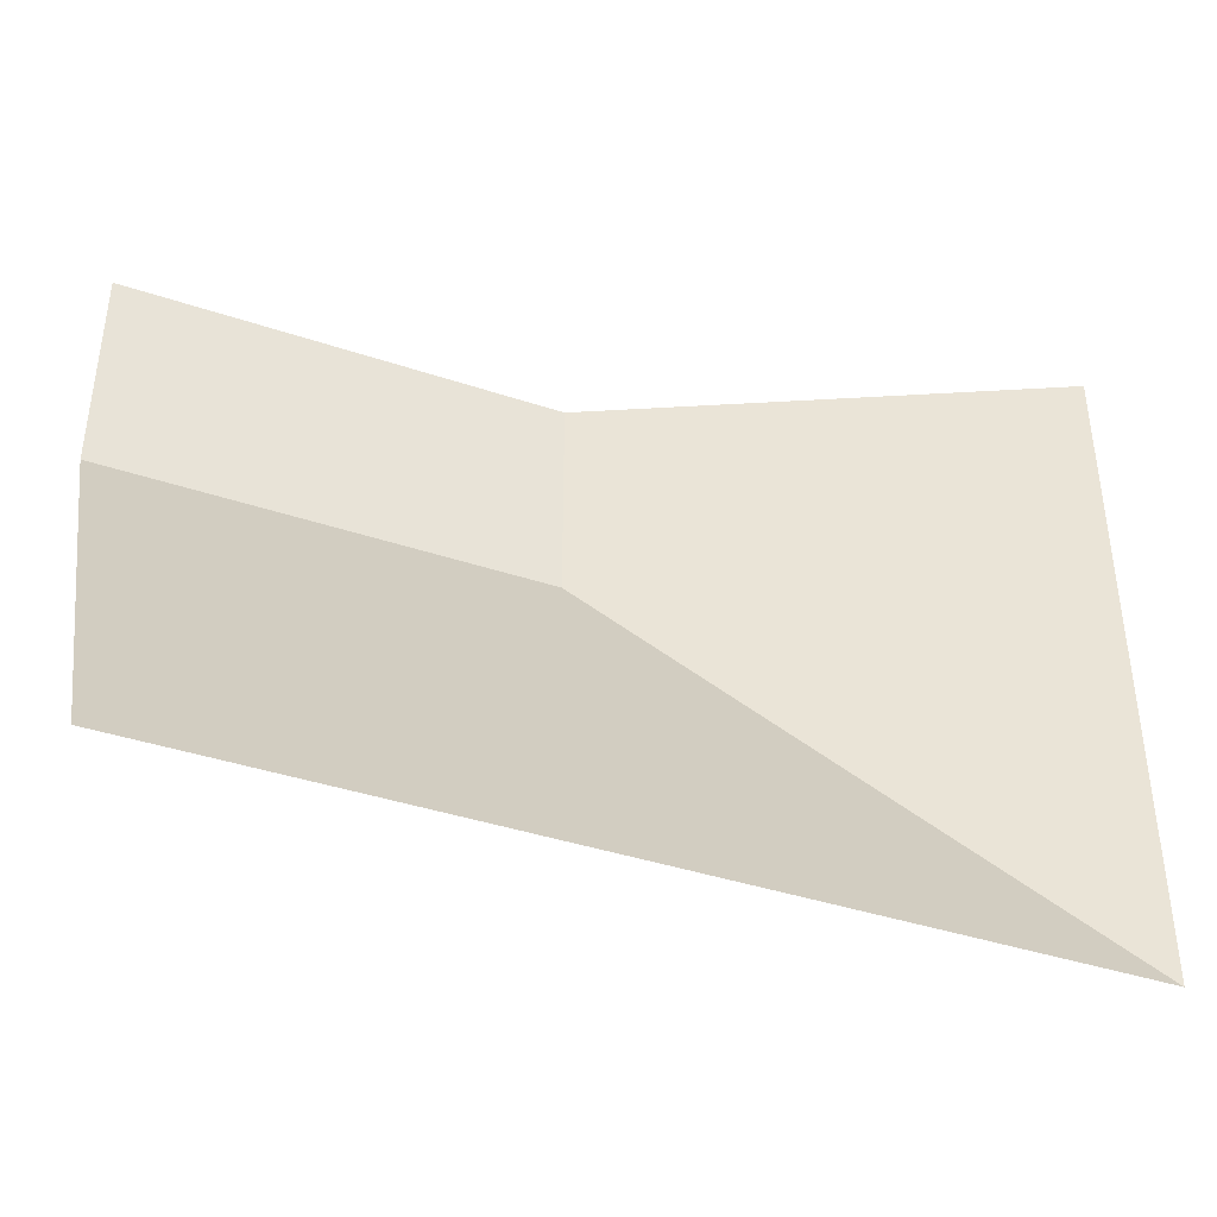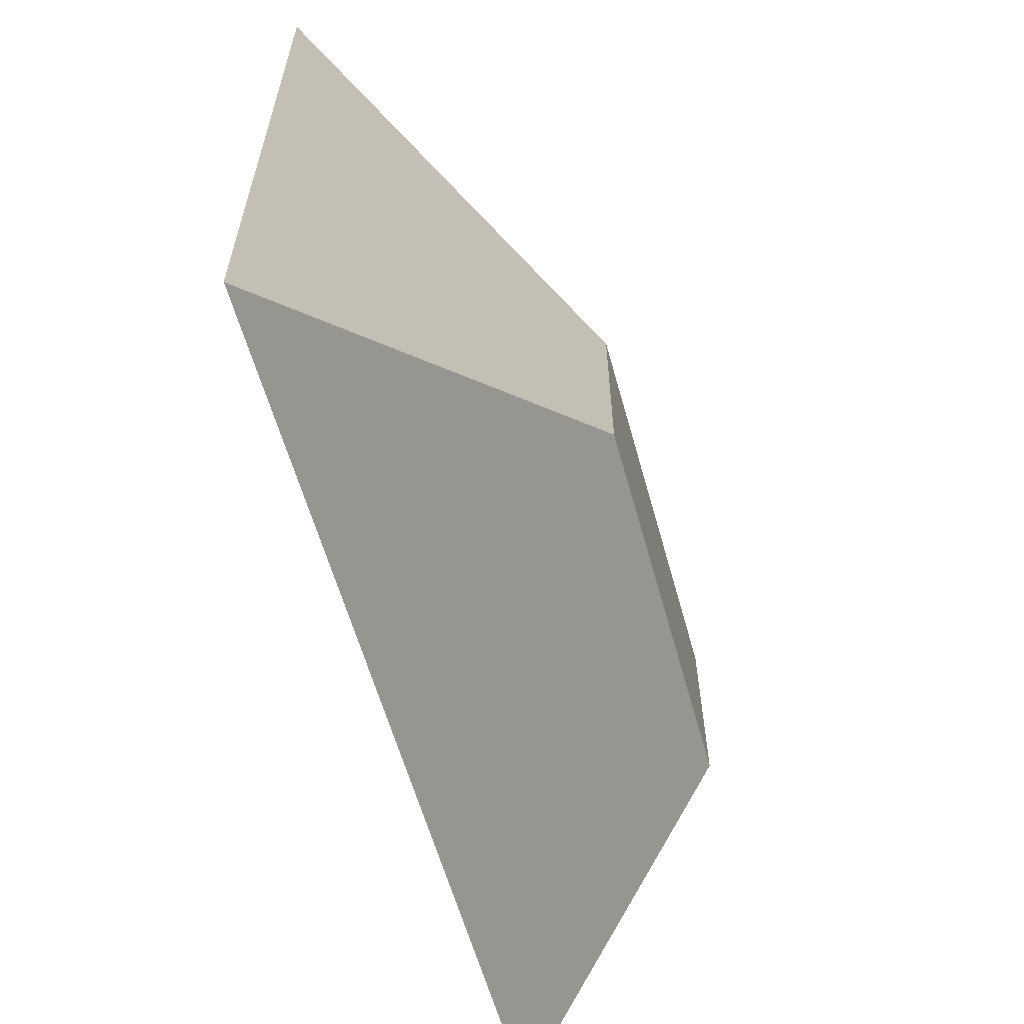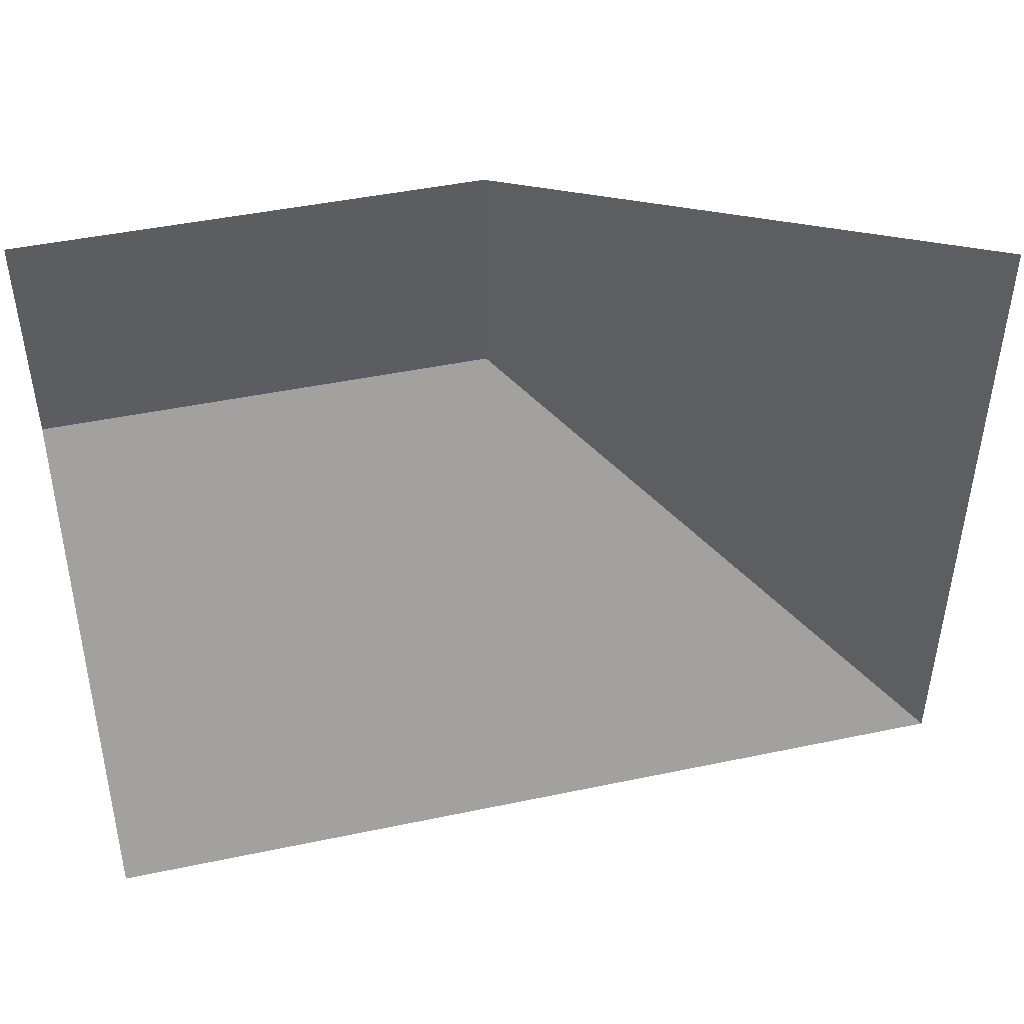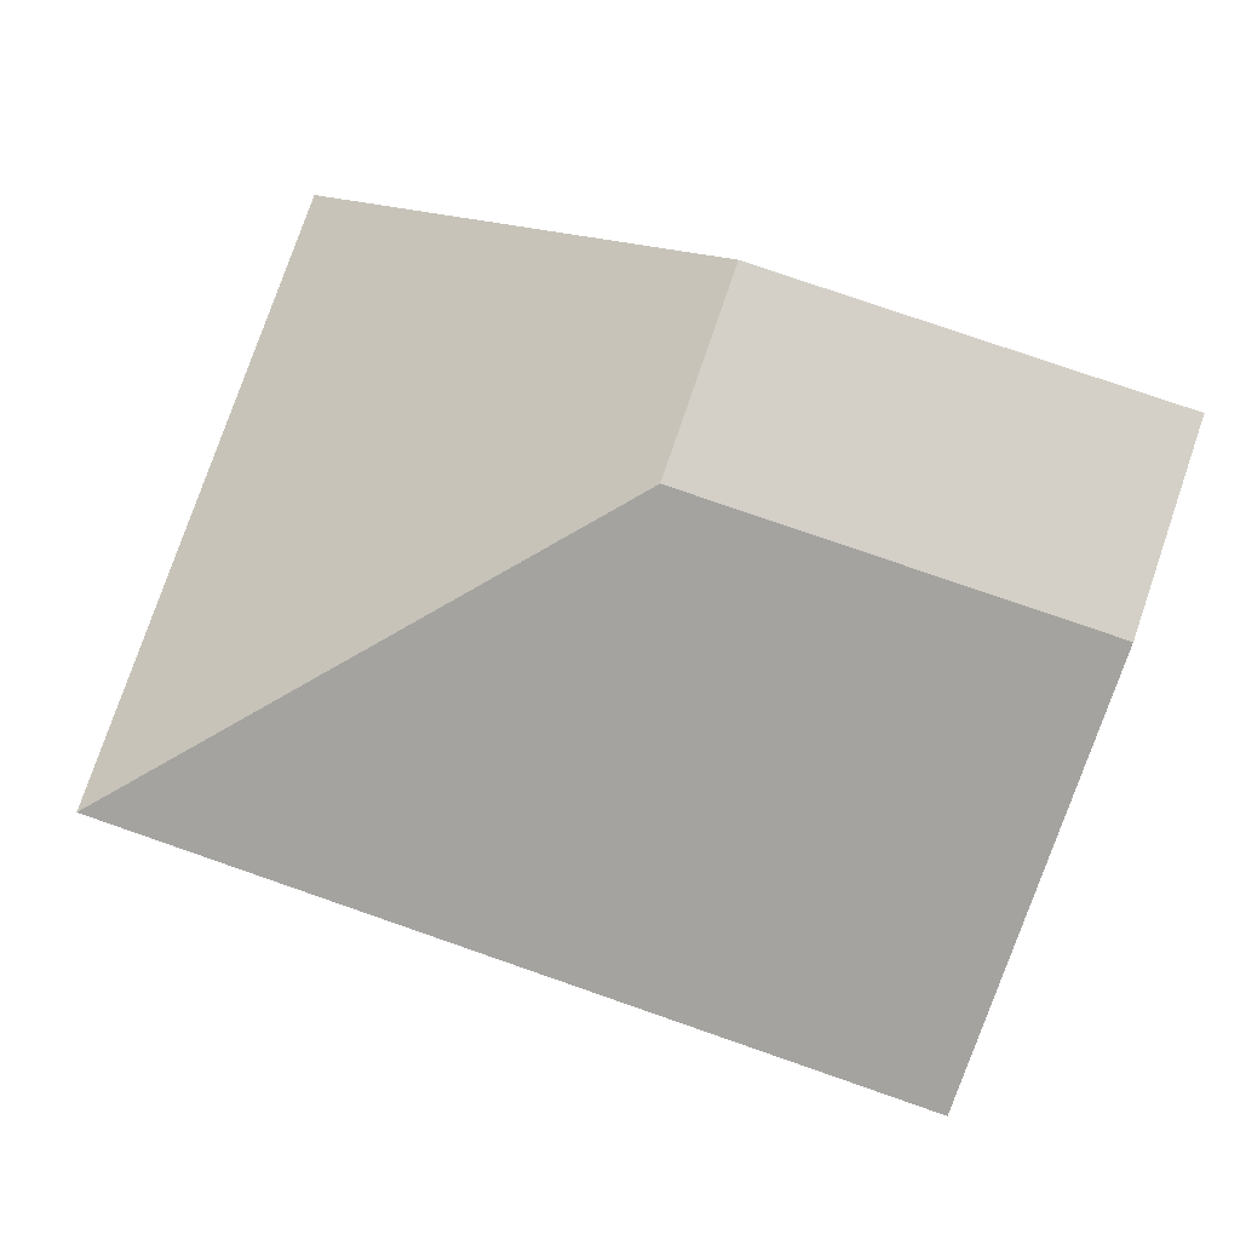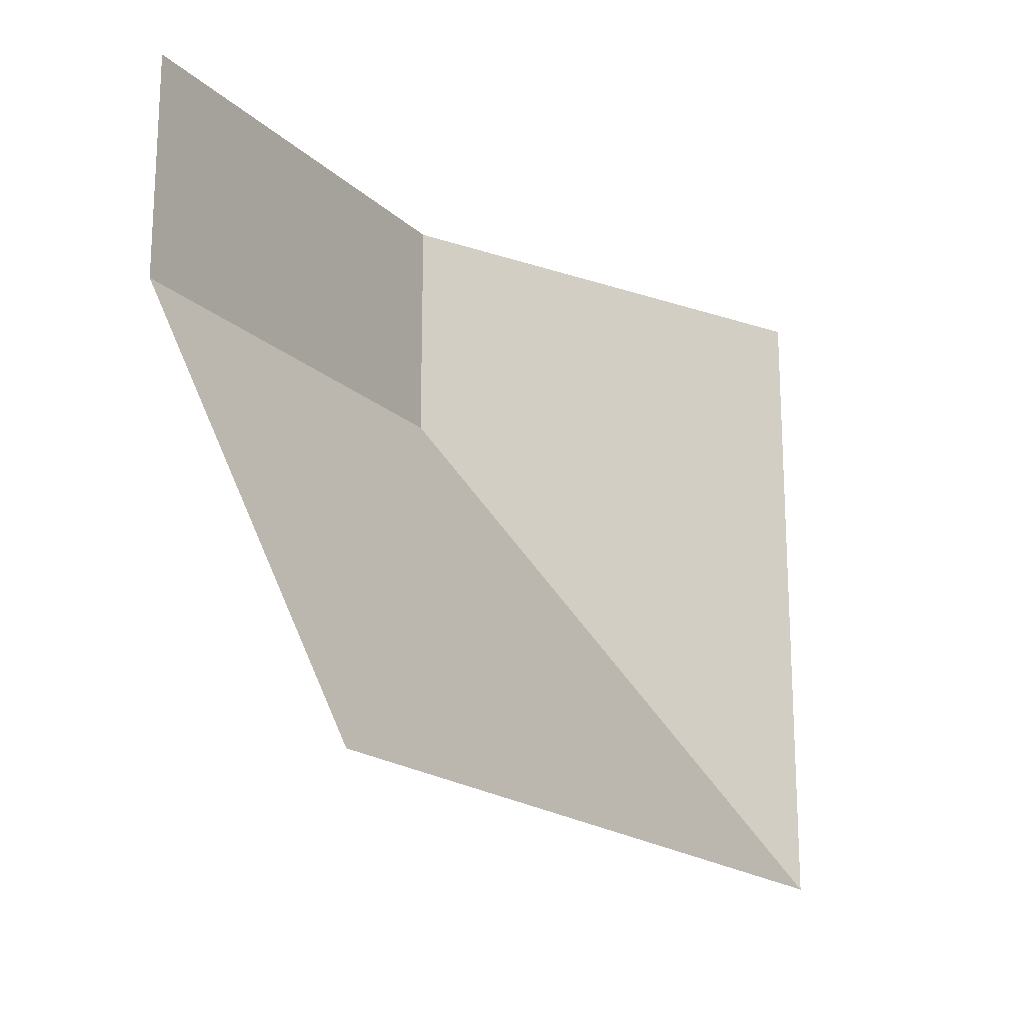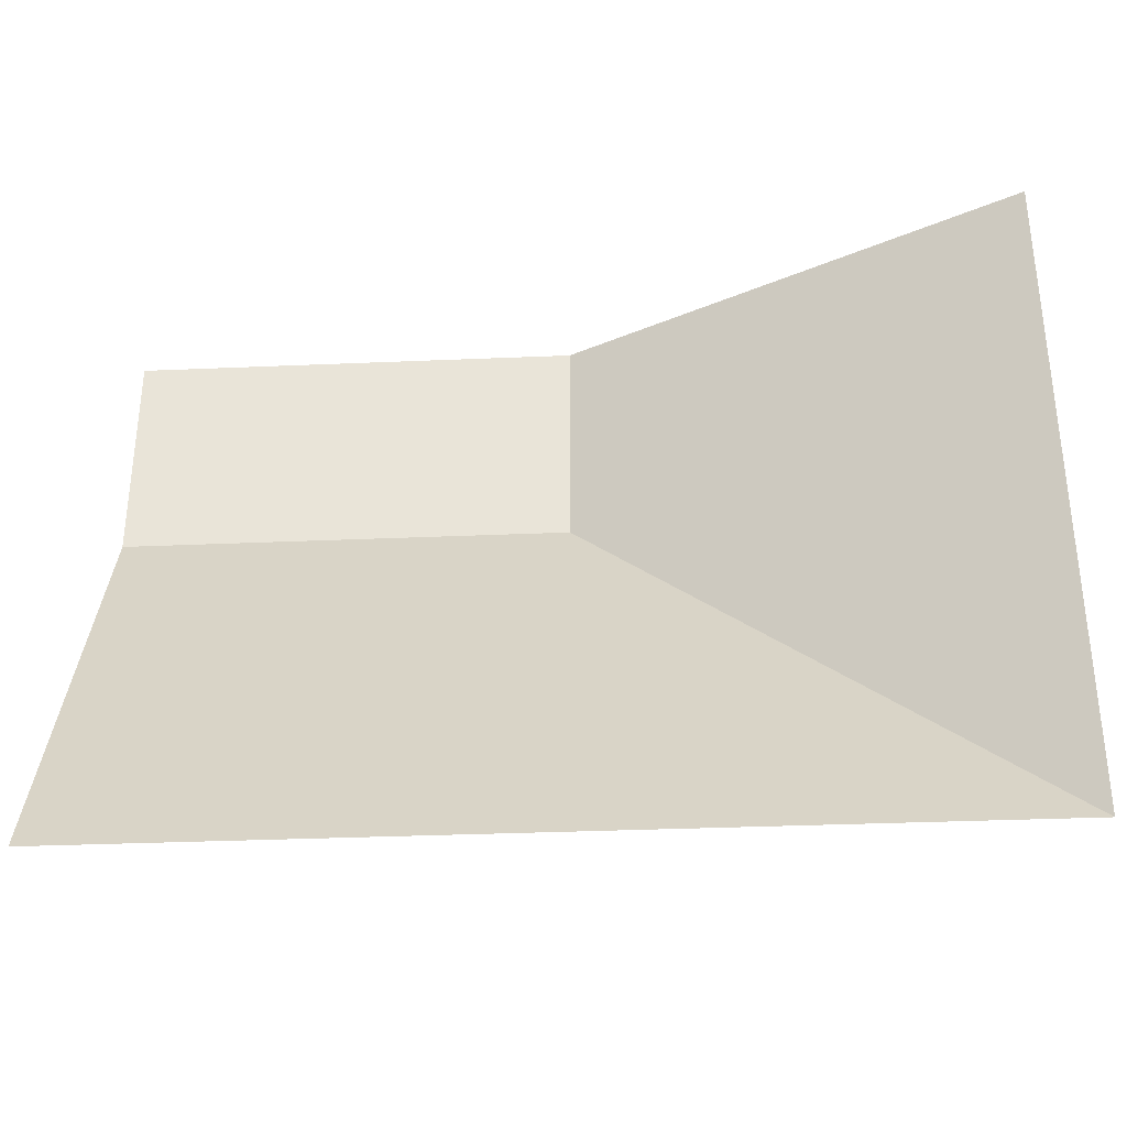
<metadata>
{"format":"obj","ext":"obj","renderer":"f3d","projection":"perspective","resolution":1024,"background":"white","views":[{"elev":-40.1,"azim":-22.4,"up":"+Z"},{"elev":-60.3,"azim":105.6,"up":"+Z"},{"elev":45.4,"azim":-13.6,"up":"+Z"},{"elev":80.0,"azim":-161.0,"up":"+Y"},{"elev":-17.9,"azim":-59.8,"up":"+Z"},{"elev":-33.8,"azim":3.3,"up":"+Z"}]}
</metadata>
<code>
g pb_Mesh362454
v -2 0 -6
v 6 0 -6
v -2 2 -2
v 2 2 -2
v 6 0 -6
v 6 0 0
v 2 2 -2
v 2 2 0
v 2 2 0
v -2 2 0
v 2 2 -2
v -2 2 -2
g pb_Mesh362454_0
g pb_Mesh362454_1
f 3 2 1
f 3 4 2
f 7 6 5
f 7 8 6
f 11 10 9
f 11 12 10

</code>
